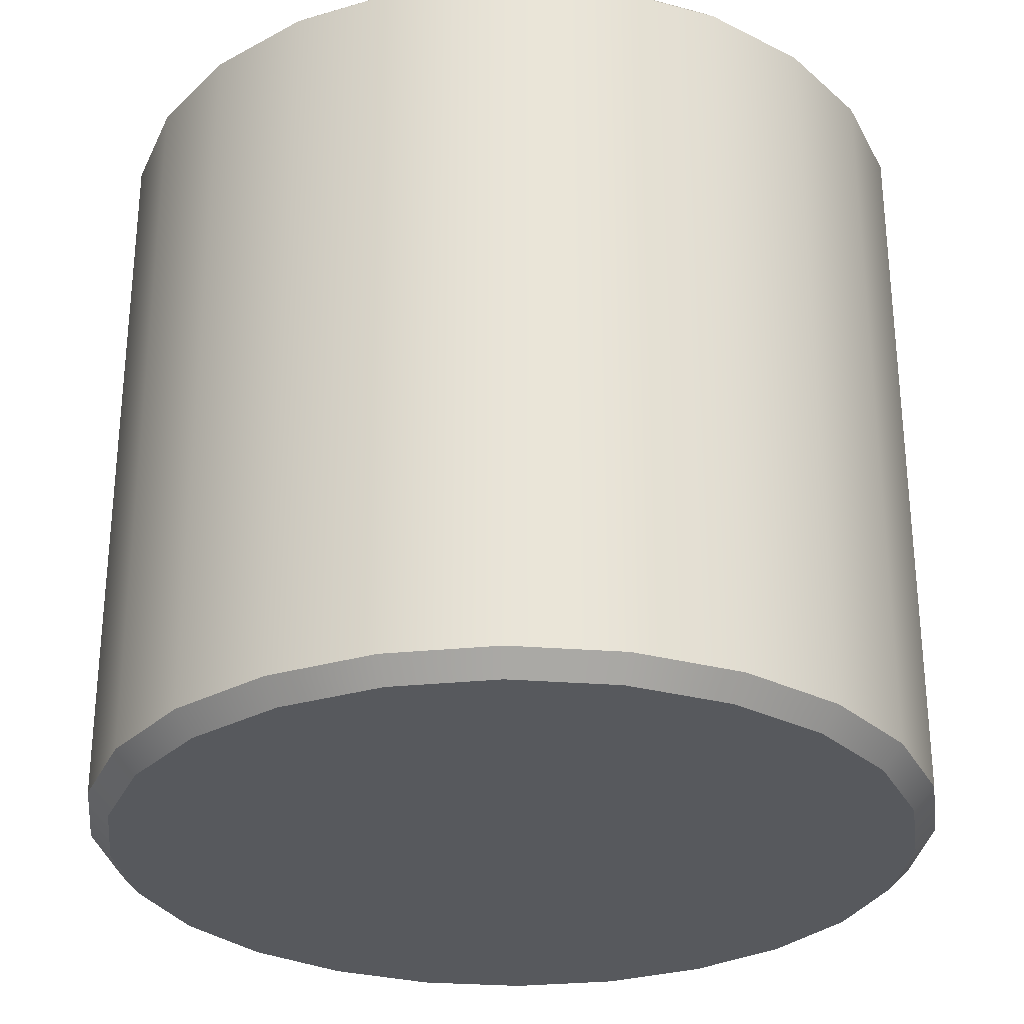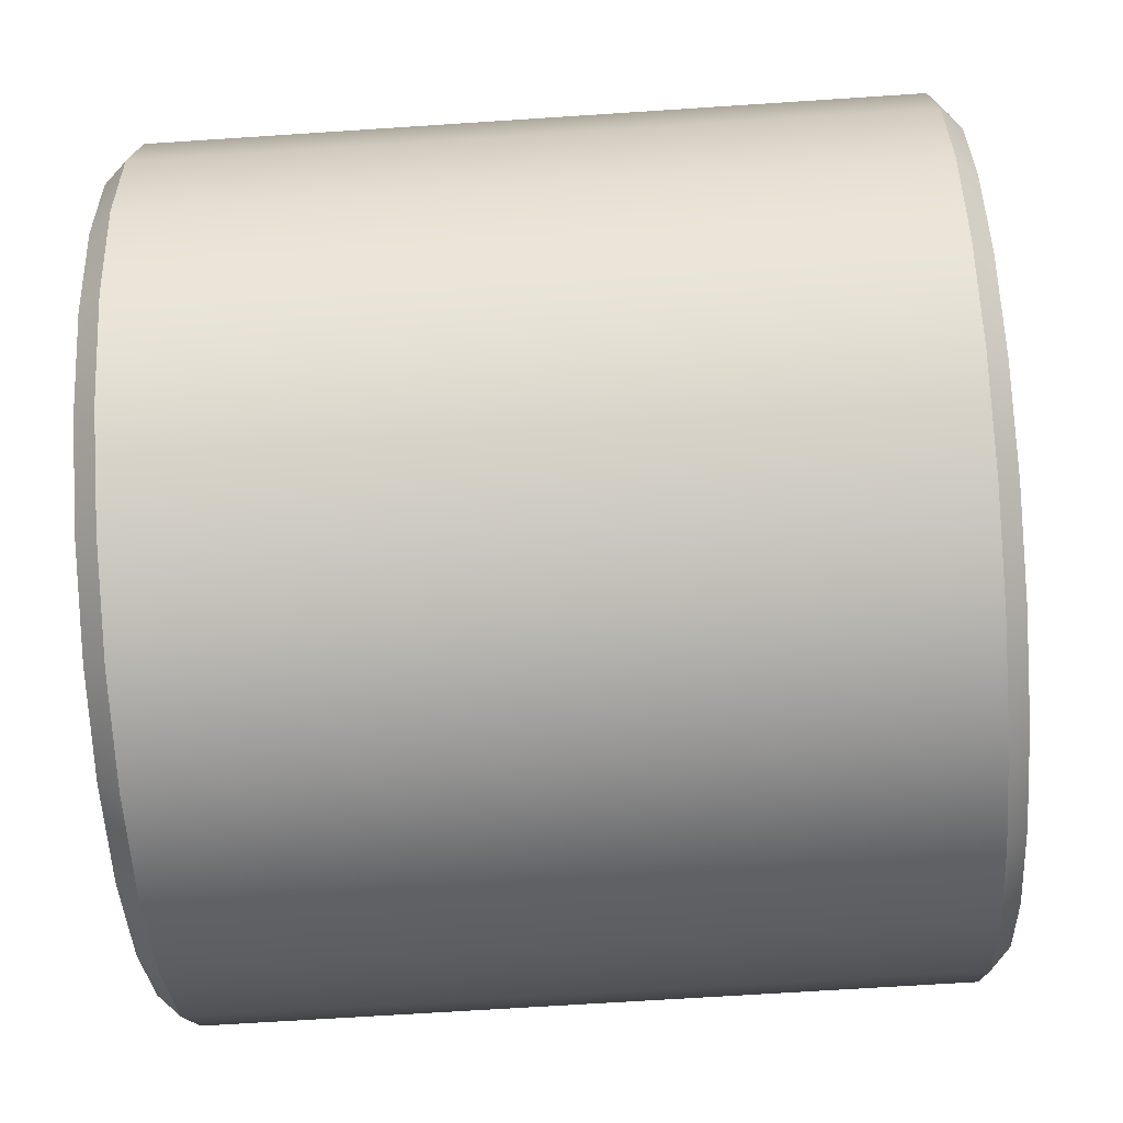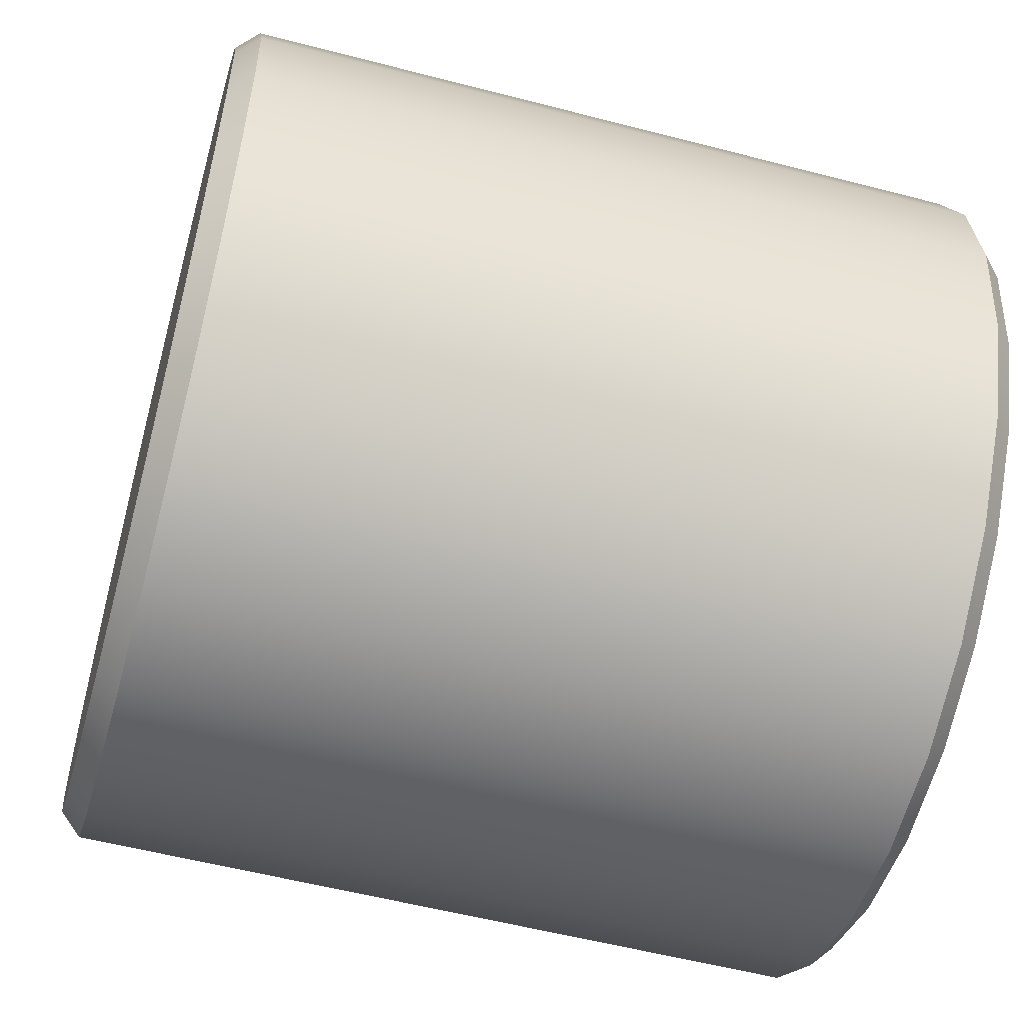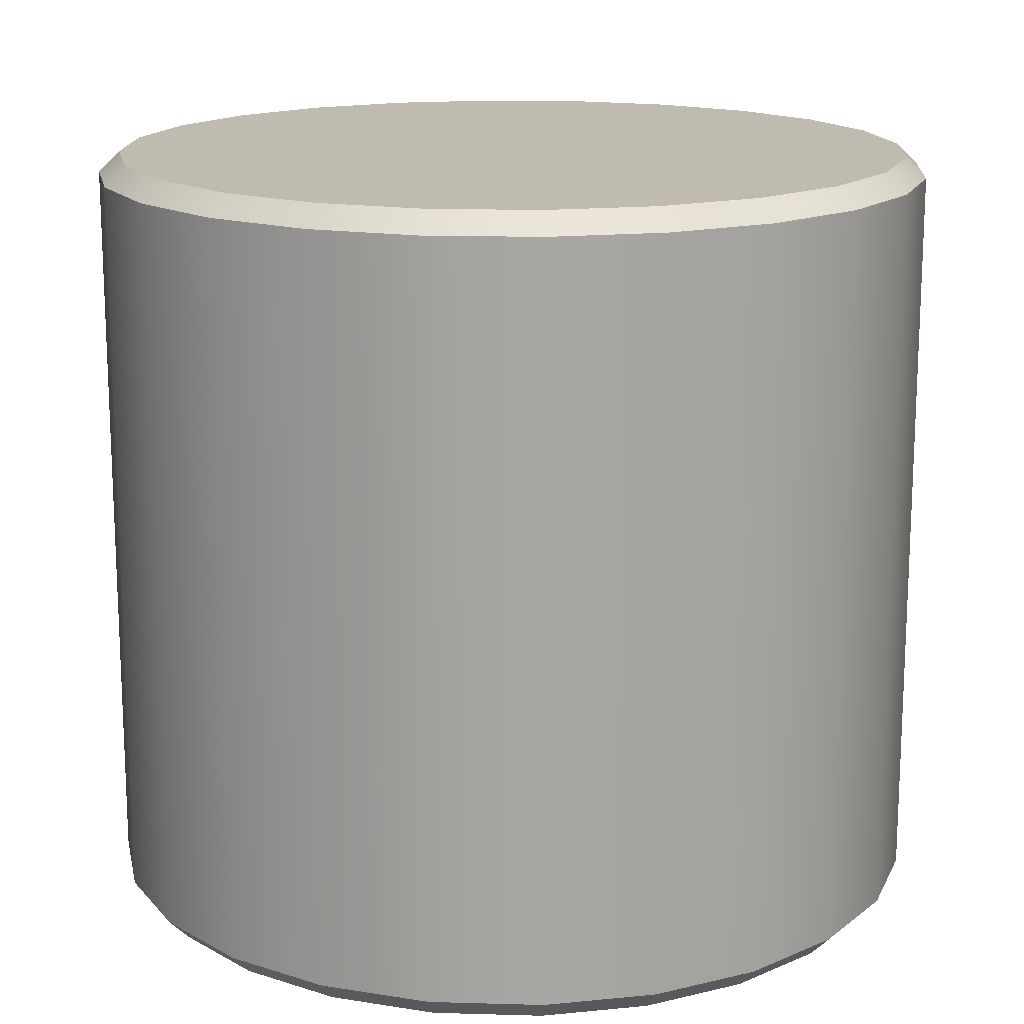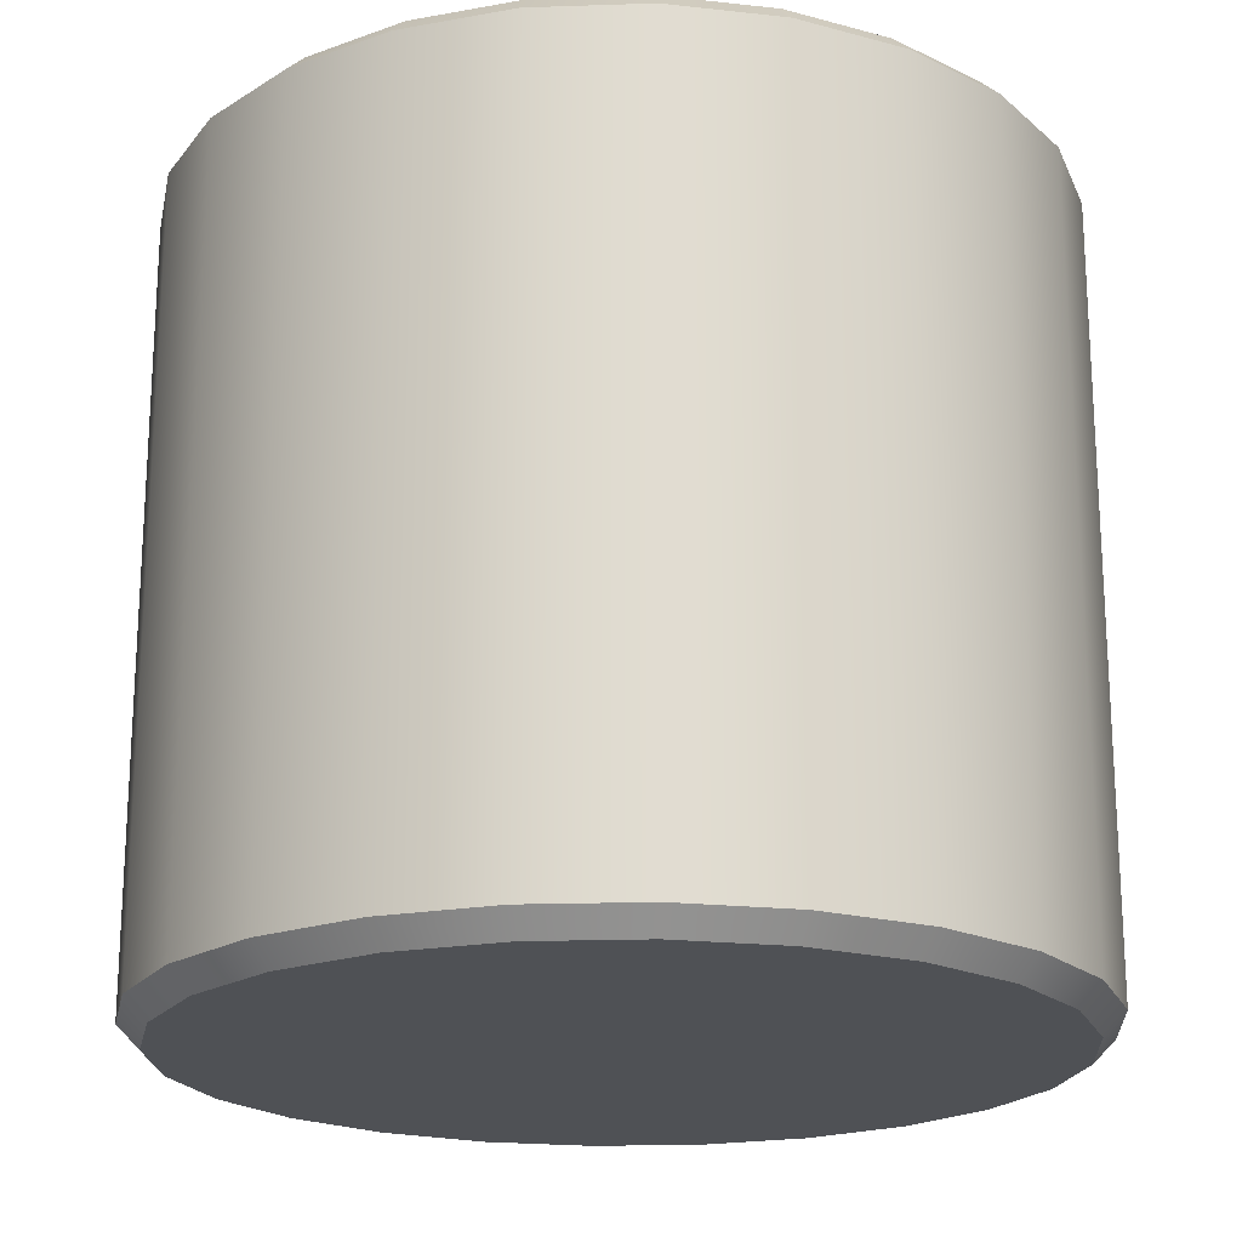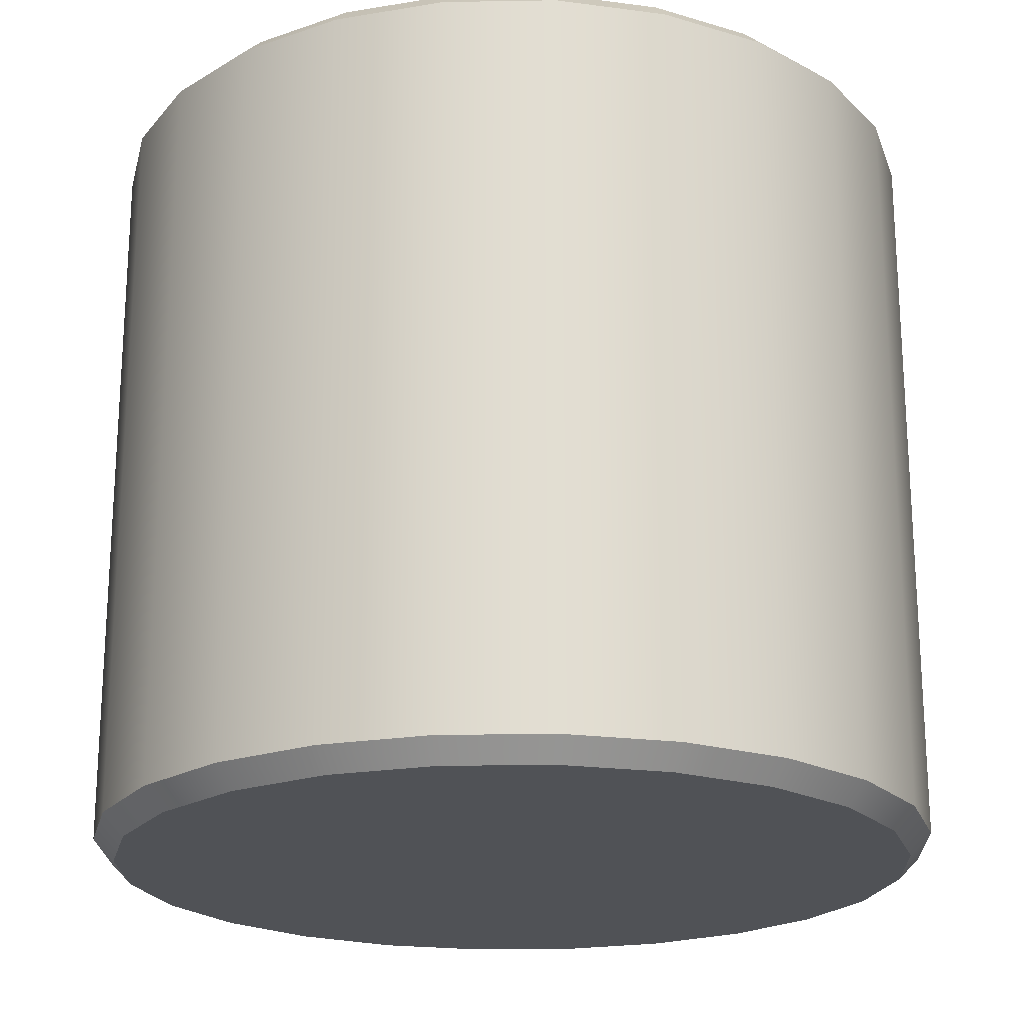
<metadata>
{"format":"obj","ext":"obj","renderer":"f3d","projection":"perspective","resolution":1024,"background":"white","views":[{"elev":-29.3,"azim":-179.0,"up":"+Y"},{"elev":-66.2,"azim":93.8,"up":"+Z"},{"elev":-55.3,"azim":74.6,"up":"+Z"},{"elev":15.9,"azim":-34.1,"up":"+Y"},{"elev":-20.1,"azim":101.0,"up":"+Y"},{"elev":-21.1,"azim":-20.8,"up":"+Y"}]}
</metadata>
<code>
o CLV_2_LFO_2
v -0.4419 -0.5463 0.4419
v -0.5413 -0.5463 0.3125
v -0.6037 -0.5463 0.1618
v -0.625 -0.5463 -1.325e-17
v -0.6037 -0.5463 -0.1618
v -0.5413 -0.5463 -0.3125
v -0.4419 -0.5463 -0.4419
v -0.3125 -0.5463 -0.5413
v -0.1618 -0.5463 -0.6037
v 4.841e-08 -0.5463 -0.625
v 0.1618 -0.5463 -0.6037
v 0.3125 -0.5463 -0.5413
v 0.4419 -0.5463 -0.4419
v 0.5413 -0.5463 -0.3125
v 0.6037 -0.5463 -0.1618
v 0.625 -0.5463 -5.129e-16
v 0.6037 -0.5463 0.1618
v 0.5413 -0.5463 0.3125
v 0.4419 -0.5463 0.4419
v 0.3125 -0.5463 0.5413
v 0.1618 -0.5463 0.6037
v 4.841e-08 -0.5463 0.625
v -0.1618 -0.5463 0.6037
v -0.3125 -0.5463 0.5413
v -0.3125 0.5463 0.5413
v -0.1618 0.5463 0.6037
v 4.841e-08 0.5463 0.625
v 0.1618 0.5463 0.6037
v 0.3125 0.5463 0.5413
v 0.4419 0.5463 0.4419
v 0.5413 0.5463 0.3125
v 0.6037 0.5463 0.1618
v 0.625 0.5463 -5.129e-16
v 0.6037 0.5463 -0.1618
v 0.5413 0.5463 -0.3125
v 0.4419 0.5463 -0.4419
v 0.3125 0.5463 -0.5413
v 0.1618 0.5463 -0.6037
v 4.841e-08 0.5463 -0.625
v -0.1618 0.5463 -0.6037
v -0.3125 0.5463 -0.5413
v -0.4419 0.5463 -0.4419
v -0.5413 0.5463 -0.3125
v -0.6037 0.5463 -0.1618
v -0.625 0.5463 -1.325e-17
v -0.6037 0.5463 0.1618
v -0.5413 0.5463 0.3125
v -0.4419 0.5463 0.4419
v -0.2969 -0.5787 0.5142
v -0.4198 -0.5787 0.4198
v -0.5142 -0.5787 0.2969
v -0.5735 -0.5787 0.1537
v -0.5937 -0.5787 -1.325e-17
v -0.5735 -0.5787 -0.1537
v -0.5142 -0.5787 -0.2969
v -0.4198 -0.5787 -0.4198
v -0.2969 -0.5787 -0.5142
v -0.1537 -0.5787 -0.5735
v 4.841e-08 -0.5787 -0.5938
v 0.1537 -0.5787 -0.5735
v 0.2969 -0.5787 -0.5142
v 0.4198 -0.5787 -0.4198
v 0.5142 -0.5787 -0.2969
v 0.5735 -0.5787 -0.1537
v 0.5938 -0.5787 -4.573e-16
v 0.5735 -0.5787 0.1537
v 0.5142 -0.5787 0.2969
v 0.4198 -0.5787 0.4198
v 0.2969 -0.5787 0.5142
v 0.1537 -0.5787 0.5735
v 4.841e-08 -0.5787 0.5938
v -0.1537 -0.5787 0.5735
v 4.841e-08 -0.5787 -7.294e-17
v -0.4198 0.5763 0.4198
v -0.2969 0.5763 0.5142
v -0.1537 0.5763 0.5735
v 4.841e-08 0.5763 0.5938
v 0.1537 0.5763 0.5735
v 0.2969 0.5763 0.5142
v 0.4198 0.5763 0.4198
v 0.5142 0.5763 0.2969
v 0.5735 0.5763 0.1537
v 0.5938 0.5763 -4.573e-16
v 0.5735 0.5763 -0.1537
v 0.5142 0.5763 -0.2969
v 0.4198 0.5763 -0.4198
v 0.2969 0.5763 -0.5142
v 0.1537 0.5763 -0.5735
v 4.841e-08 0.5763 -0.5938
v -0.1537 0.5763 -0.5735
v -0.2969 0.5763 -0.5142
v -0.4198 0.5763 -0.4198
v -0.5142 0.5763 -0.2969
v -0.5735 0.5763 -0.1537
v -0.5937 0.5763 -1.325e-17
v -0.5735 0.5763 0.1537
v -0.5142 0.5763 0.2969
v 4.841e-08 0.5763 -6.245e-17
g CLV_2_LFO_2_CLV_2_LFO_2_auv
f 25 75 74 48
f 26 76 75 25
f 27 77 76 26
f 28 78 77 27
f 29 79 78 28
f 30 80 79 29
f 31 81 80 30
f 32 82 81 31
f 33 83 82 32
f 34 84 83 33
f 35 85 84 34
f 36 86 85 35
f 37 87 86 36
f 38 88 87 37
f 39 89 88 38
f 40 90 89 39
f 41 91 90 40
f 42 92 91 41
f 43 93 92 42
f 44 94 93 43
f 45 95 94 44
f 46 96 95 45
f 47 97 96 46
f 48 74 97 47
f 49 73 72
f 50 73 49
f 51 73 50
f 52 73 51
f 53 73 52
f 54 73 53
f 55 73 54
f 56 73 55
f 57 73 56
f 58 73 57
f 59 73 58
f 60 73 59
f 61 73 60
f 62 73 61
f 63 73 62
f 64 73 63
f 65 73 64
f 66 73 65
f 67 73 66
f 68 73 67
f 69 73 68
f 70 73 69
f 71 73 70
f 72 73 71
f 1 50 49 24
f 2 51 50 1
f 3 52 51 2
f 4 53 52 3
f 5 54 53 4
f 6 55 54 5
f 7 56 55 6
f 8 57 56 7
f 9 58 57 8
f 10 59 58 9
f 11 60 59 10
f 12 61 60 11
f 13 62 61 12
f 14 63 62 13
f 15 64 63 14
f 16 65 64 15
f 17 66 65 16
f 18 67 66 17
f 19 68 67 18
f 20 69 68 19
f 21 70 69 20
f 22 71 70 21
f 23 72 71 22
f 24 49 72 23
f 74 98 97
f 75 98 74
f 76 98 75
f 77 98 76
f 78 98 77
f 79 98 78
f 80 98 79
f 81 98 80
f 82 98 81
f 83 98 82
f 84 98 83
f 85 98 84
f 86 98 85
f 87 98 86
f 88 98 87
f 89 98 88
f 90 98 89
f 91 98 90
f 92 98 91
f 93 98 92
f 94 98 93
f 95 98 94
f 96 98 95
f 97 98 96
f 1 48 47 2
f 2 47 46 3
f 3 46 45 4
f 4 45 44 5
f 5 44 43 6
f 6 43 42 7
f 7 42 41 8
f 8 41 40 9
f 9 40 39 10
f 10 39 38 11
f 11 38 37 12
f 12 37 36 13
f 13 36 35 14
f 14 35 34 15
f 15 34 33 16
f 16 33 32 17
f 17 32 31 18
f 18 31 30 19
f 19 30 29 20
f 20 29 28 21
f 21 28 27 22
f 22 27 26 23
f 23 26 25 24
f 24 25 48 1

</code>
